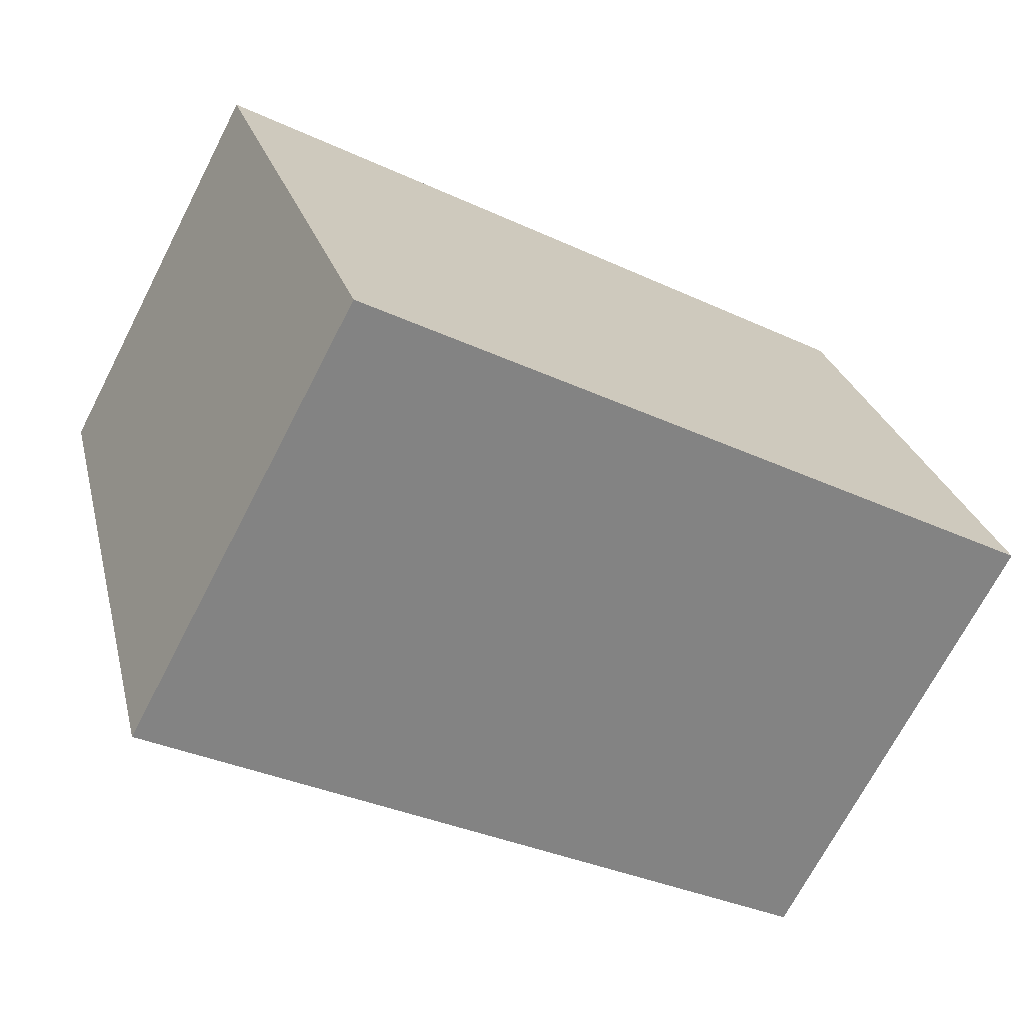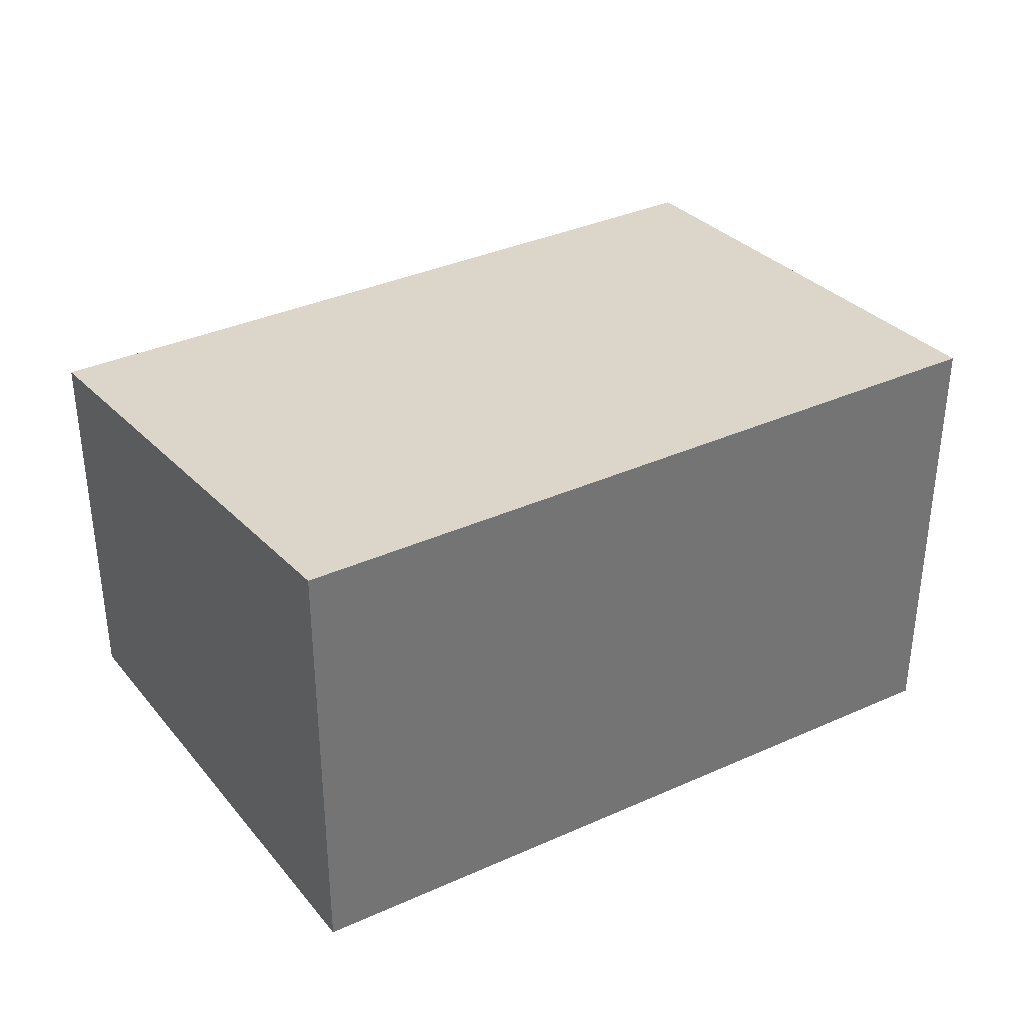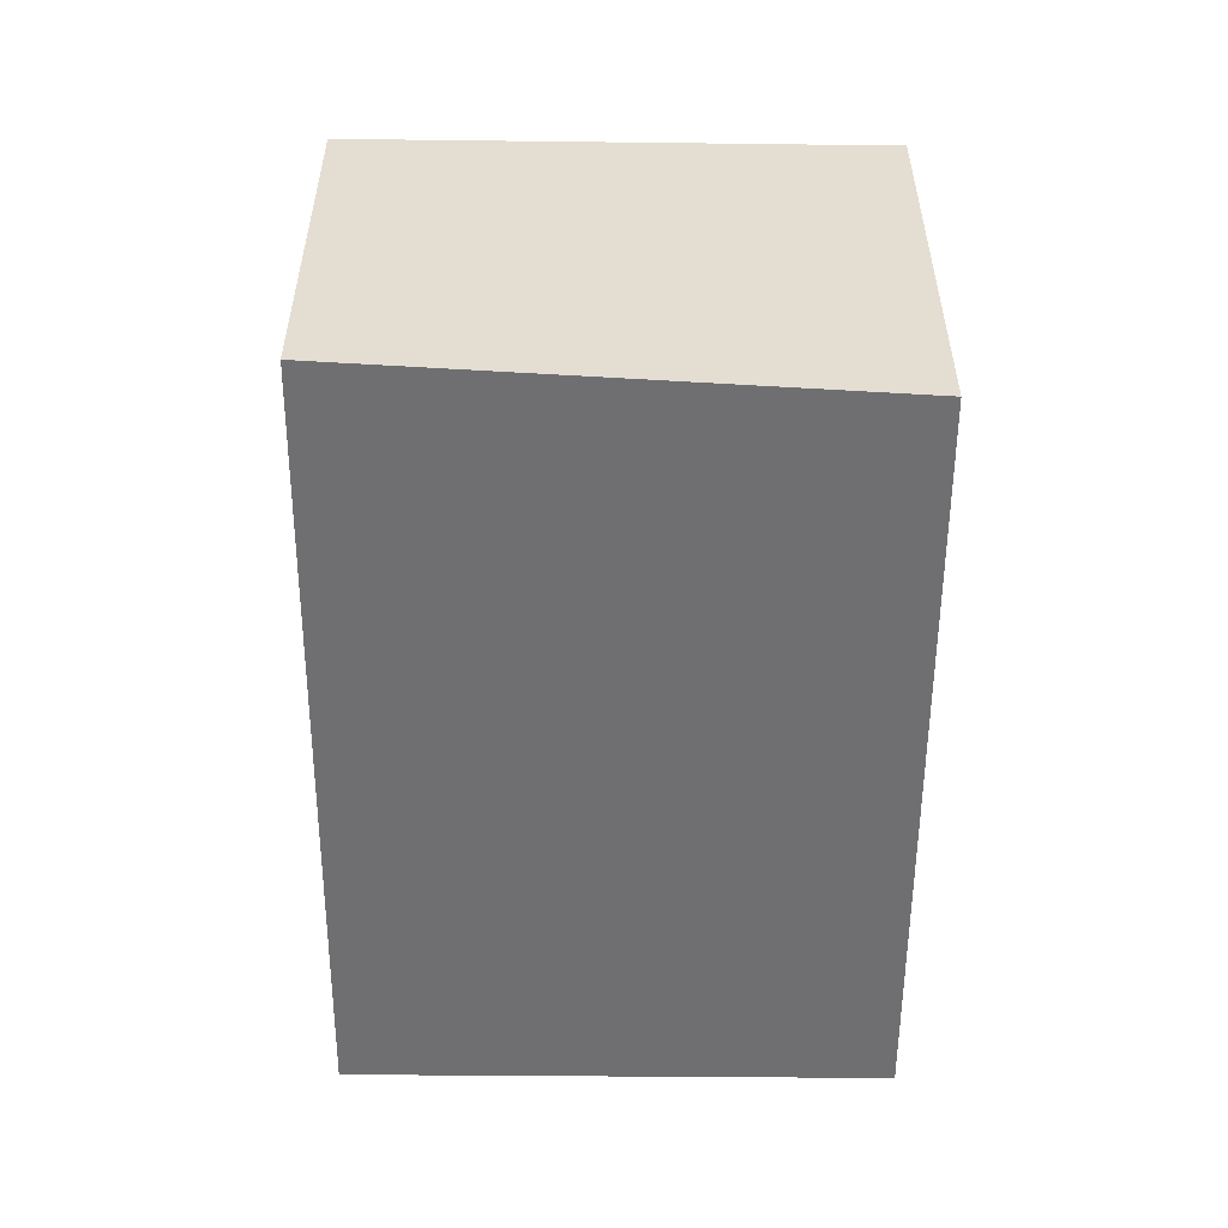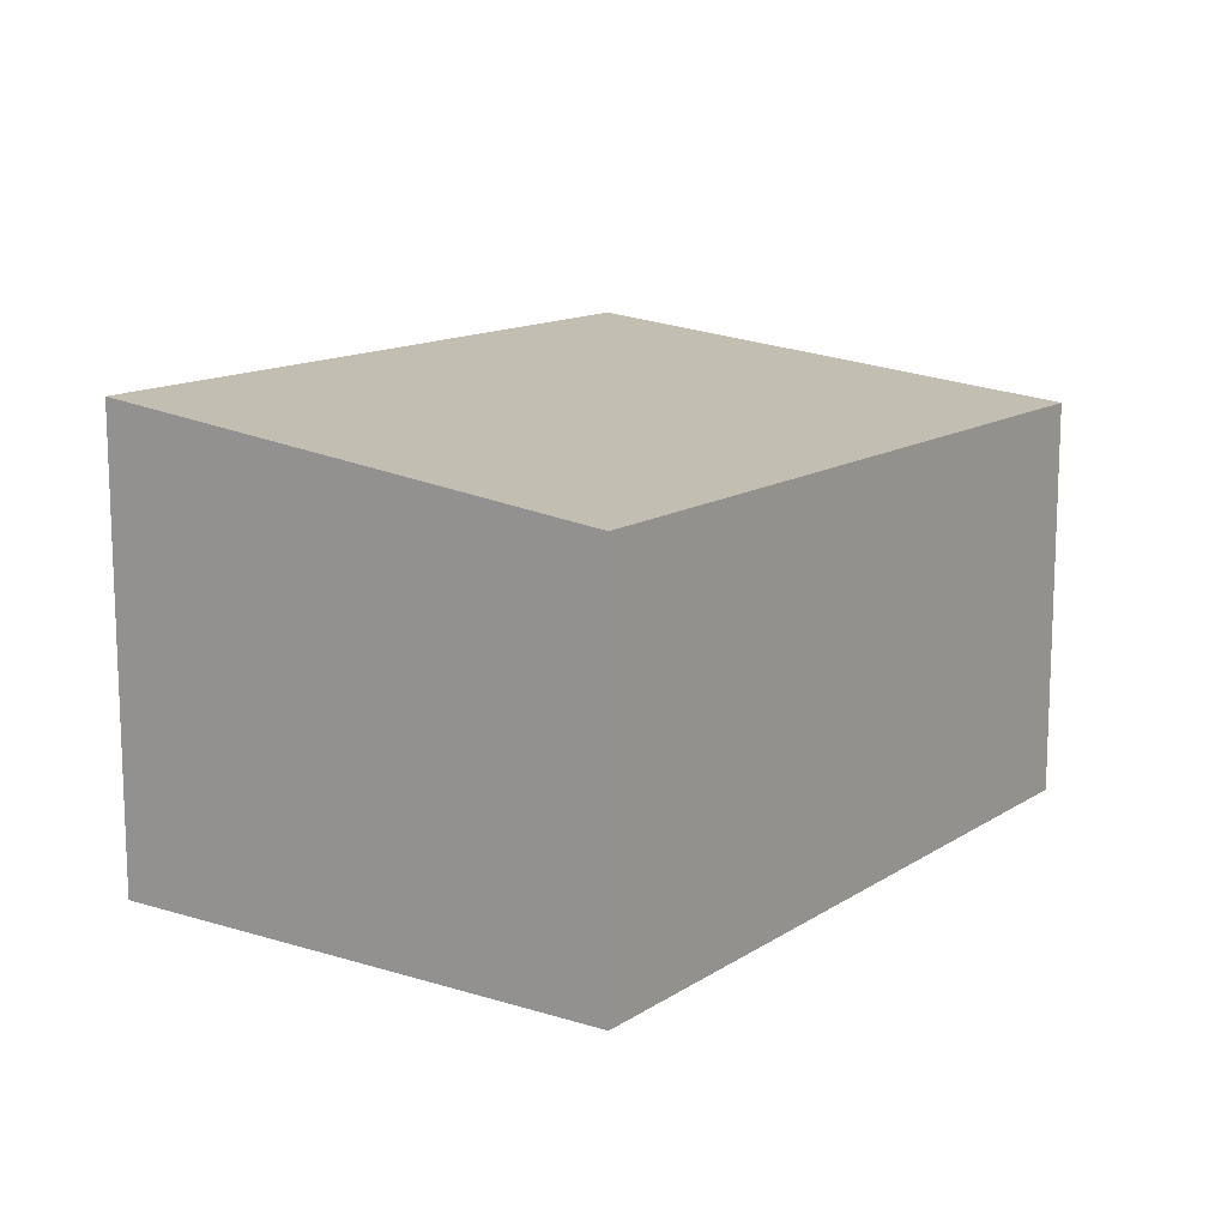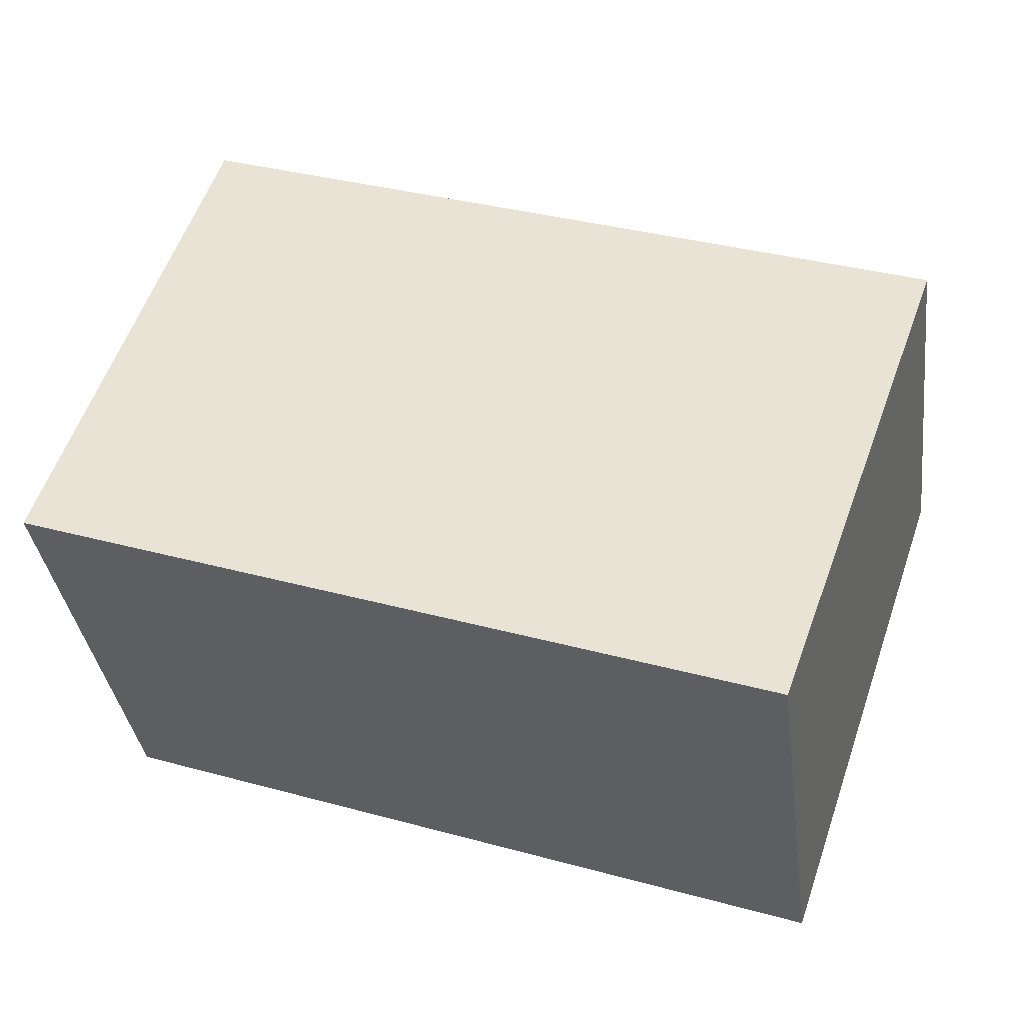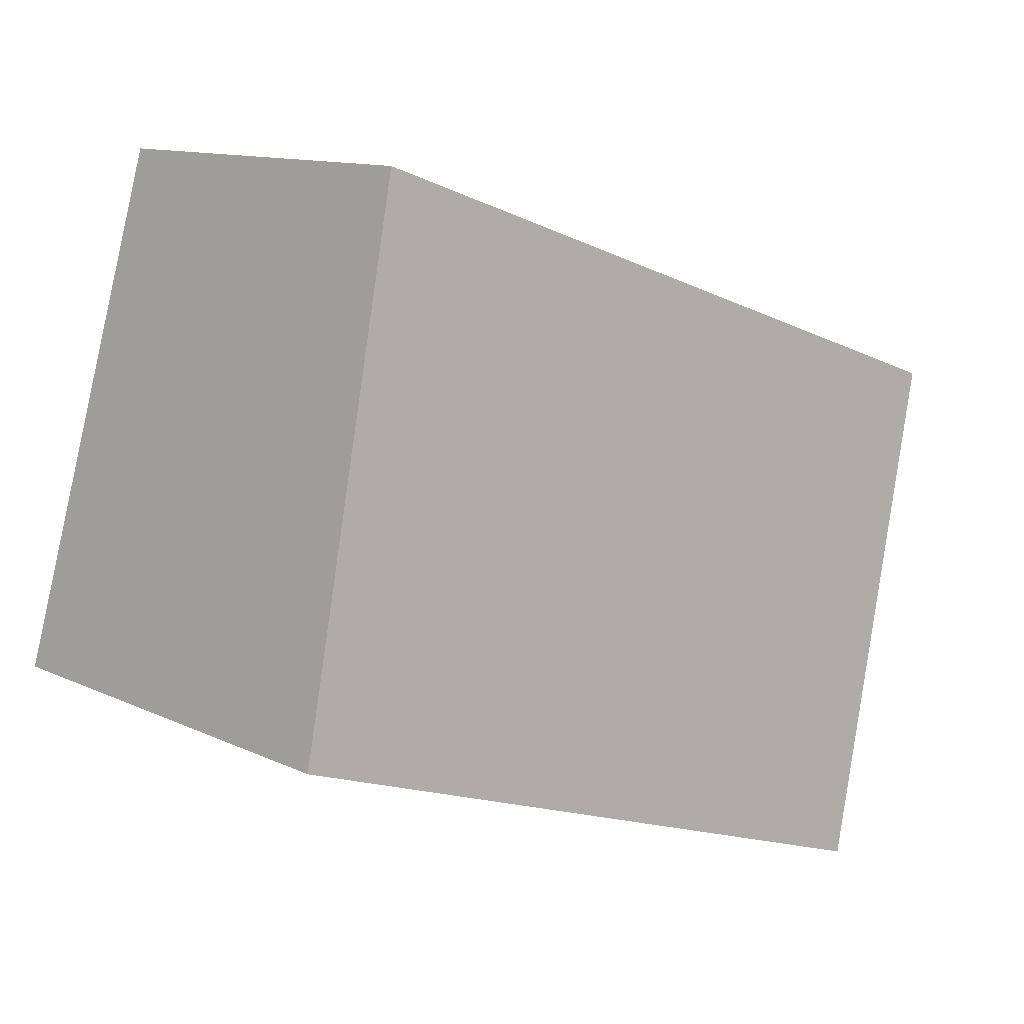
<metadata>
{"format":"obj","ext":"obj","renderer":"f3d","projection":"perspective","resolution":1024,"background":"white","views":[{"elev":-70.2,"azim":-27.3,"up":"+Z"},{"elev":36.0,"azim":130.5,"up":"+Y"},{"elev":-54.7,"azim":70.6,"up":"+Y"},{"elev":13.4,"azim":-74.0,"up":"+Y"},{"elev":-35.3,"azim":-172.6,"up":"+Z"},{"elev":11.9,"azim":138.3,"up":"+Z"}]}
</metadata>
<code>
v  0 2.41 1.476e-16
v  5.284 2.751 -1.535
v  1.028 2.75 -3.004
v  4.414 2.41 1.536
v  5.284 9.399e-17 -1.535
v  1.028 1.839e-16 -3.004
v  0 0 0
v  4.414 -9.405e-17 1.536
g defaultobject
f 1 2 3
f 2 1 4
f 5 3 2
f 3 5 6
f 6 1 3
f 1 6 7
f 7 4 1
f 4 7 8
f 4 5 2
f 5 4 8
f 5 7 6
f 7 5 8

</code>
